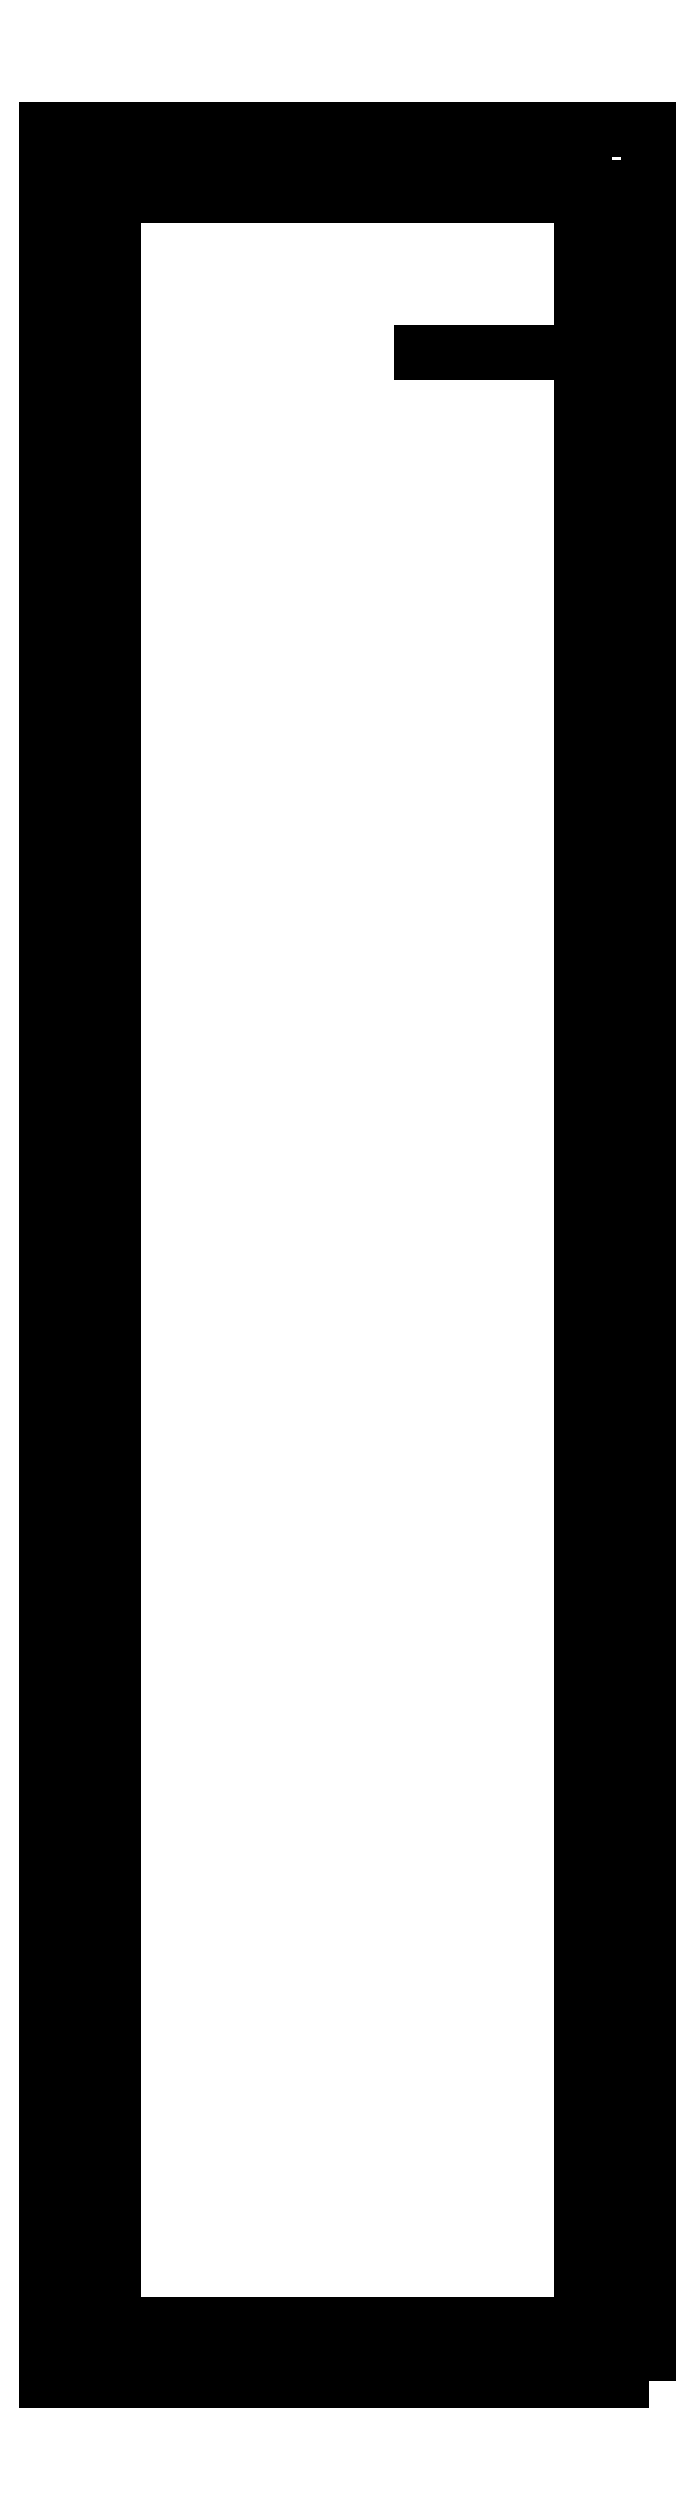
<metadata>
{"format":"dxf","ext":"dxf","renderer":"ezdxf+matplotlib","layout":"modelspace","background":"white","min_lineweight":24,"dpi":150}
</metadata>
<code>
0
SECTION
2
ENTITIES
0
POINT
8
0
10
0
20
0
30
0
0
LINE
8
0
10
-21
20
-50.43
30
0
11
-21
21
-48.83
31
0
0
LINE
8
0
10
-21
20
7
30
0
11
0
21
7
31
0
0
LINE
8
0
10
0
20
7
30
0
11
3.469e-15
21
-0.5701
31
0
0
LINE
8
0
10
3.469e-15
20
-50.43
30
0
11
0
21
-88.46
31
0
0
LINE
8
0
10
0
20
-88.46
30
0
11
-21
21
-88.46
31
0
0
LINE
8
0
10
-21
20
-88.46
30
0
11
-21
21
-50.43
31
0
0
LWPOLYLINE
8
0
90
4
70
1
43
0
10
3
20
-91
10
3
20
10
10
-24
20
10
10
-24
20
-91
0
LWPOLYLINE
8
0
90
4
70
1
43
0
10
1.4
20
8.6
10
1.4
20
-89.26
10
-22.4
20
-89.26
10
-22.4
20
8.6
0
LINE
8
0
10
-7.16
20
0
30
0
11
-0.5
21
0
31
0
0
LINE
8
0
10
-21
20
-0.5701
30
0
11
-21
21
7
31
0
0
LINE
8
0
10
-21
20
-48.83
30
0
11
-21
21
-47.89
31
0
0
LINE
8
0
10
-21
20
-47.89
30
0
11
-21
21
-46.29
31
0
0
LINE
8
0
10
-21
20
-46.29
30
0
11
-21
21
-45.35
31
0
0
LINE
8
0
10
-21
20
-45.35
30
0
11
-21
21
-43.75
31
0
0
LINE
8
0
10
-21
20
-43.75
30
0
11
-21
21
-42.81
31
0
0
LINE
8
0
10
-21
20
-42.81
30
0
11
-21
21
-41.21
31
0
0
LINE
8
0
10
-21
20
-41.21
30
0
11
-21
21
-40.27
31
0
0
LINE
8
0
10
-21
20
-40.27
30
0
11
-21
21
-38.67
31
0
0
LINE
8
0
10
-21
20
-38.67
30
0
11
-21
21
-37.73
31
0
0
LINE
8
0
10
-21
20
-37.73
30
0
11
-21
21
-36.13
31
0
0
LINE
8
0
10
-21
20
-36.13
30
0
11
-21
21
-35.19
31
0
0
LINE
8
0
10
-21
20
-35.19
30
0
11
-21
21
-33.59
31
0
0
LINE
8
0
10
-21
20
-33.59
30
0
11
-21
21
-32.65
31
0
0
LINE
8
0
10
-21
20
-32.65
30
0
11
-21
21
-31.05
31
0
0
LINE
8
0
10
-21
20
-31.05
30
0
11
-21
21
-30.11
31
0
0
LINE
8
0
10
-21
20
-30.11
30
0
11
-21
21
-28.51
31
0
0
LINE
8
0
10
-21
20
-28.51
30
0
11
-21
21
-27.57
31
0
0
LINE
8
0
10
-21
20
-27.57
30
0
11
-21
21
-25.97
31
0
0
LINE
8
0
10
-21
20
-25.97
30
0
11
-21
21
-25.03
31
0
0
LINE
8
0
10
-21
20
-25.03
30
0
11
-21
21
-23.43
31
0
0
LINE
8
0
10
-21
20
-23.43
30
0
11
-21
21
-22.49
31
0
0
LINE
8
0
10
-21
20
-22.49
30
0
11
-21
21
-20.89
31
0
0
LINE
8
0
10
-21
20
-20.89
30
0
11
-21
21
-19.95
31
0
0
LINE
8
0
10
-21
20
-19.95
30
0
11
-21
21
-18.35
31
0
0
LINE
8
0
10
-21
20
-18.35
30
0
11
-21
21
-17.41
31
0
0
LINE
8
0
10
-21
20
-17.41
30
0
11
-21
21
-15.81
31
0
0
LINE
8
0
10
-21
20
-15.81
30
0
11
-21
21
-14.87
31
0
0
LINE
8
0
10
-21
20
-14.87
30
0
11
-21
21
-13.27
31
0
0
LINE
8
0
10
-21
20
-13.27
30
0
11
-21
21
-12.33
31
0
0
LINE
8
0
10
-21
20
-12.33
30
0
11
-21
21
-10.73
31
0
0
LINE
8
0
10
-21
20
-10.73
30
0
11
-21
21
-9.79
31
0
0
LINE
8
0
10
-21
20
-9.79
30
0
11
-21
21
-8.19
31
0
0
LINE
8
0
10
-21
20
-8.19
30
0
11
-21
21
-7.25
31
0
0
LINE
8
0
10
-21
20
-7.25
30
0
11
-21
21
-5.65
31
0
0
LINE
8
0
10
-21
20
-5.65
30
0
11
-21
21
-4.71
31
0
0
LINE
8
0
10
-21
20
-4.71
30
0
11
-21
21
-3.11
31
0
0
LINE
8
0
10
-21
20
-3.11
30
0
11
-21
21
-2.17
31
0
0
LINE
8
0
10
-21
20
-2.17
30
0
11
-21
21
-0.5701
31
0
0
LINE
8
0
10
3.469e-15
20
-0.5701
30
0
11
3.469e-15
21
-2.17
31
0
0
LINE
8
0
10
3.469e-15
20
-2.17
30
0
11
3.469e-15
21
-3.11
31
0
0
LINE
8
0
10
3.469e-15
20
-3.11
30
0
11
3.469e-15
21
-4.71
31
0
0
LINE
8
0
10
3.469e-15
20
-4.71
30
0
11
3.469e-15
21
-5.65
31
0
0
LINE
8
0
10
3.469e-15
20
-5.65
30
0
11
3.469e-15
21
-7.25
31
0
0
LINE
8
0
10
3.469e-15
20
-7.25
30
0
11
3.469e-15
21
-8.19
31
0
0
LINE
8
0
10
3.469e-15
20
-8.19
30
0
11
3.469e-15
21
-9.79
31
0
0
LINE
8
0
10
3.469e-15
20
-9.79
30
0
11
3.469e-15
21
-10.73
31
0
0
LINE
8
0
10
3.469e-15
20
-10.73
30
0
11
3.469e-15
21
-12.33
31
0
0
LINE
8
0
10
3.469e-15
20
-12.33
30
0
11
3.469e-15
21
-13.27
31
0
0
LINE
8
0
10
3.469e-15
20
-13.27
30
0
11
3.469e-15
21
-14.87
31
0
0
LINE
8
0
10
3.469e-15
20
-14.87
30
0
11
3.469e-15
21
-15.81
31
0
0
LINE
8
0
10
3.469e-15
20
-15.81
30
0
11
3.469e-15
21
-17.41
31
0
0
LINE
8
0
10
3.469e-15
20
-17.41
30
0
11
3.469e-15
21
-18.35
31
0
0
LINE
8
0
10
3.469e-15
20
-18.35
30
0
11
3.469e-15
21
-19.95
31
0
0
LINE
8
0
10
3.469e-15
20
-19.95
30
0
11
3.469e-15
21
-20.89
31
0
0
LINE
8
0
10
3.469e-15
20
-20.89
30
0
11
3.469e-15
21
-22.49
31
0
0
LINE
8
0
10
3.469e-15
20
-22.49
30
0
11
3.469e-15
21
-23.43
31
0
0
LINE
8
0
10
3.469e-15
20
-23.43
30
0
11
3.469e-15
21
-25.03
31
0
0
LINE
8
0
10
3.469e-15
20
-25.03
30
0
11
3.469e-15
21
-25.97
31
0
0
LINE
8
0
10
3.469e-15
20
-25.97
30
0
11
3.469e-15
21
-27.57
31
0
0
LINE
8
0
10
3.469e-15
20
-27.57
30
0
11
3.469e-15
21
-28.51
31
0
0
LINE
8
0
10
3.469e-15
20
-28.51
30
0
11
3.469e-15
21
-30.11
31
0
0
LINE
8
0
10
3.469e-15
20
-30.11
30
0
11
3.469e-15
21
-31.05
31
0
0
LINE
8
0
10
3.469e-15
20
-31.05
30
0
11
3.469e-15
21
-32.65
31
0
0
LINE
8
0
10
3.469e-15
20
-32.65
30
0
11
3.469e-15
21
-33.59
31
0
0
LINE
8
0
10
3.469e-15
20
-33.59
30
0
11
3.469e-15
21
-35.19
31
0
0
LINE
8
0
10
3.469e-15
20
-35.19
30
0
11
3.469e-15
21
-36.13
31
0
0
LINE
8
0
10
3.469e-15
20
-36.13
30
0
11
3.469e-15
21
-37.73
31
0
0
LINE
8
0
10
3.469e-15
20
-37.73
30
0
11
3.469e-15
21
-38.67
31
0
0
LINE
8
0
10
3.469e-15
20
-38.67
30
0
11
3.469e-15
21
-40.27
31
0
0
LINE
8
0
10
3.469e-15
20
-40.27
30
0
11
3.469e-15
21
-41.21
31
0
0
LINE
8
0
10
3.469e-15
20
-41.21
30
0
11
3.469e-15
21
-42.81
31
0
0
LINE
8
0
10
3.469e-15
20
-42.81
30
0
11
3.469e-15
21
-43.75
31
0
0
LINE
8
0
10
3.469e-15
20
-43.75
30
0
11
3.469e-15
21
-45.35
31
0
0
LINE
8
0
10
3.469e-15
20
-45.35
30
0
11
3.469e-15
21
-46.29
31
0
0
LINE
8
0
10
3.469e-15
20
-46.29
30
0
11
3.469e-15
21
-47.89
31
0
0
LINE
8
0
10
3.469e-15
20
-47.89
30
0
11
3.469e-15
21
-48.83
31
0
0
LINE
8
0
10
3.469e-15
20
-48.83
30
0
11
3.469e-15
21
-50.43
31
0
0
ENDSEC
0
EOF

</code>
